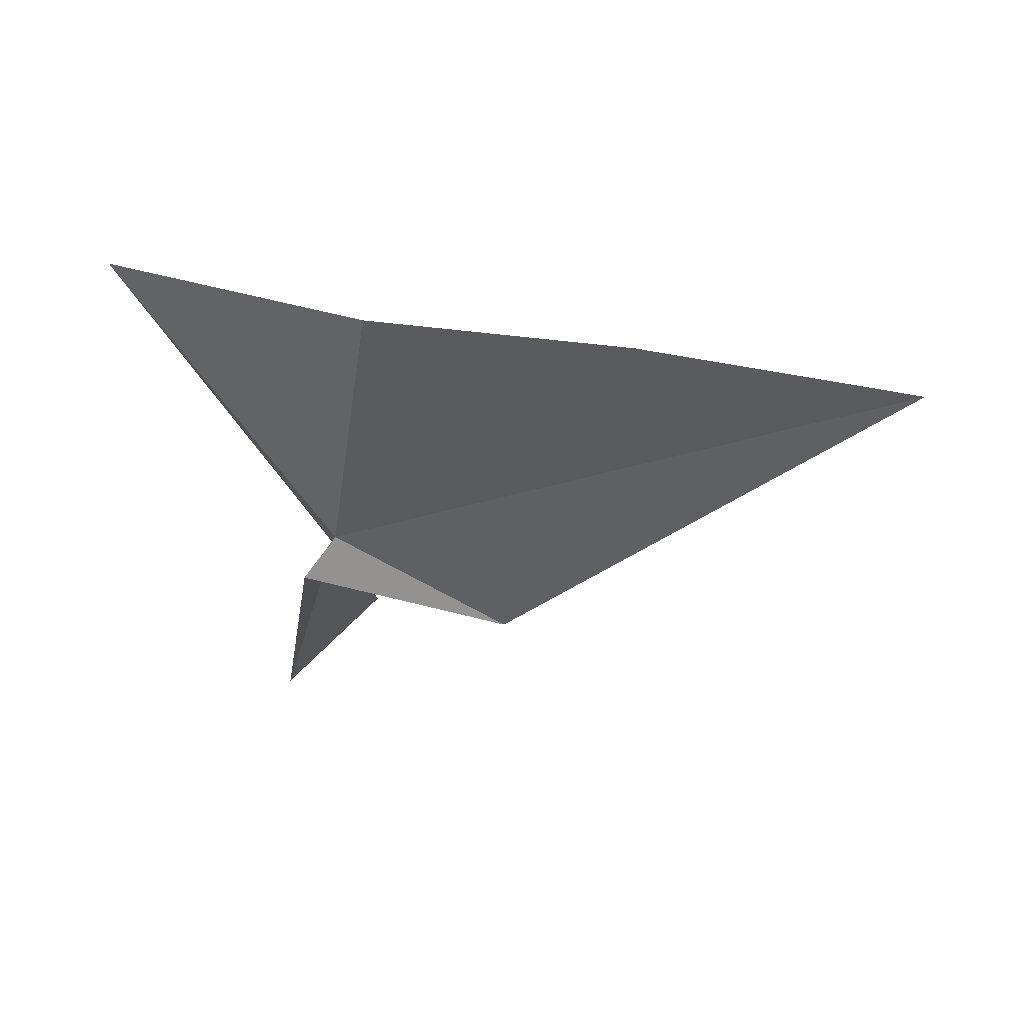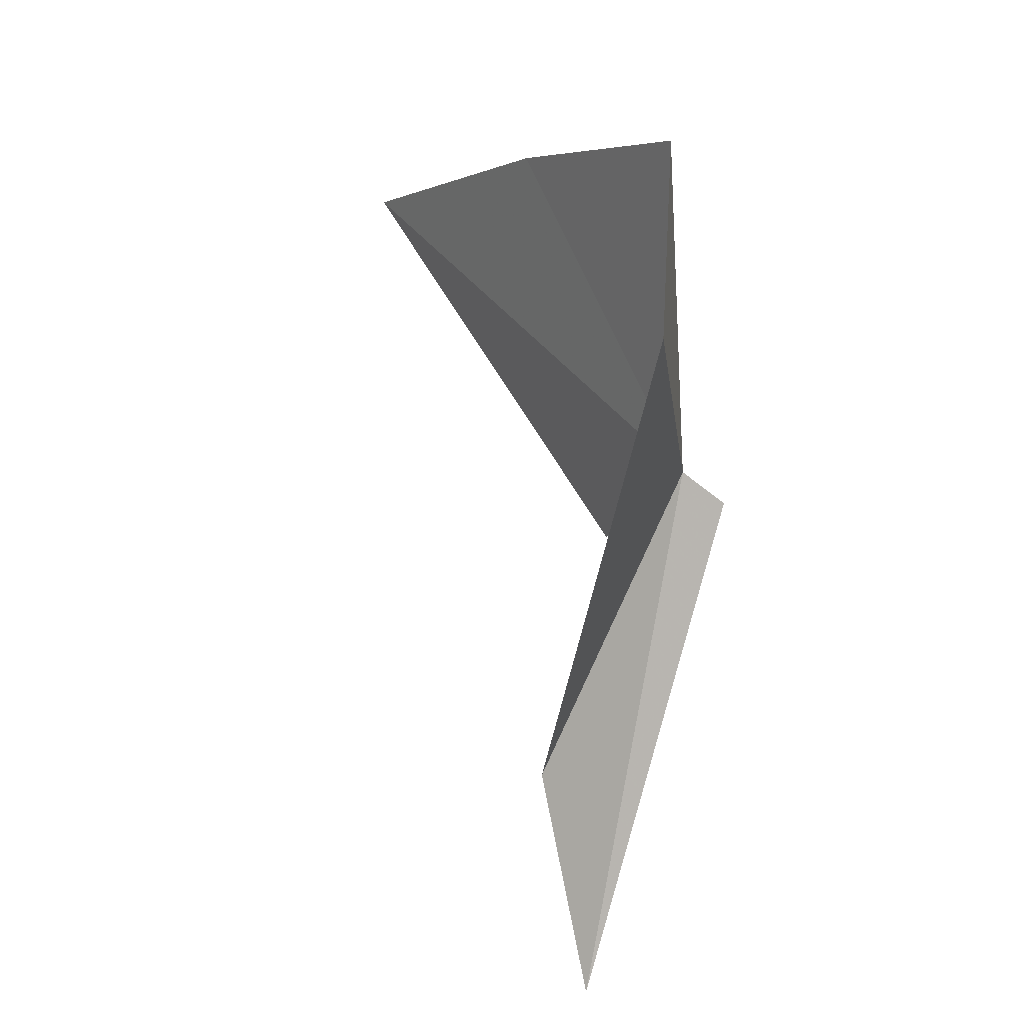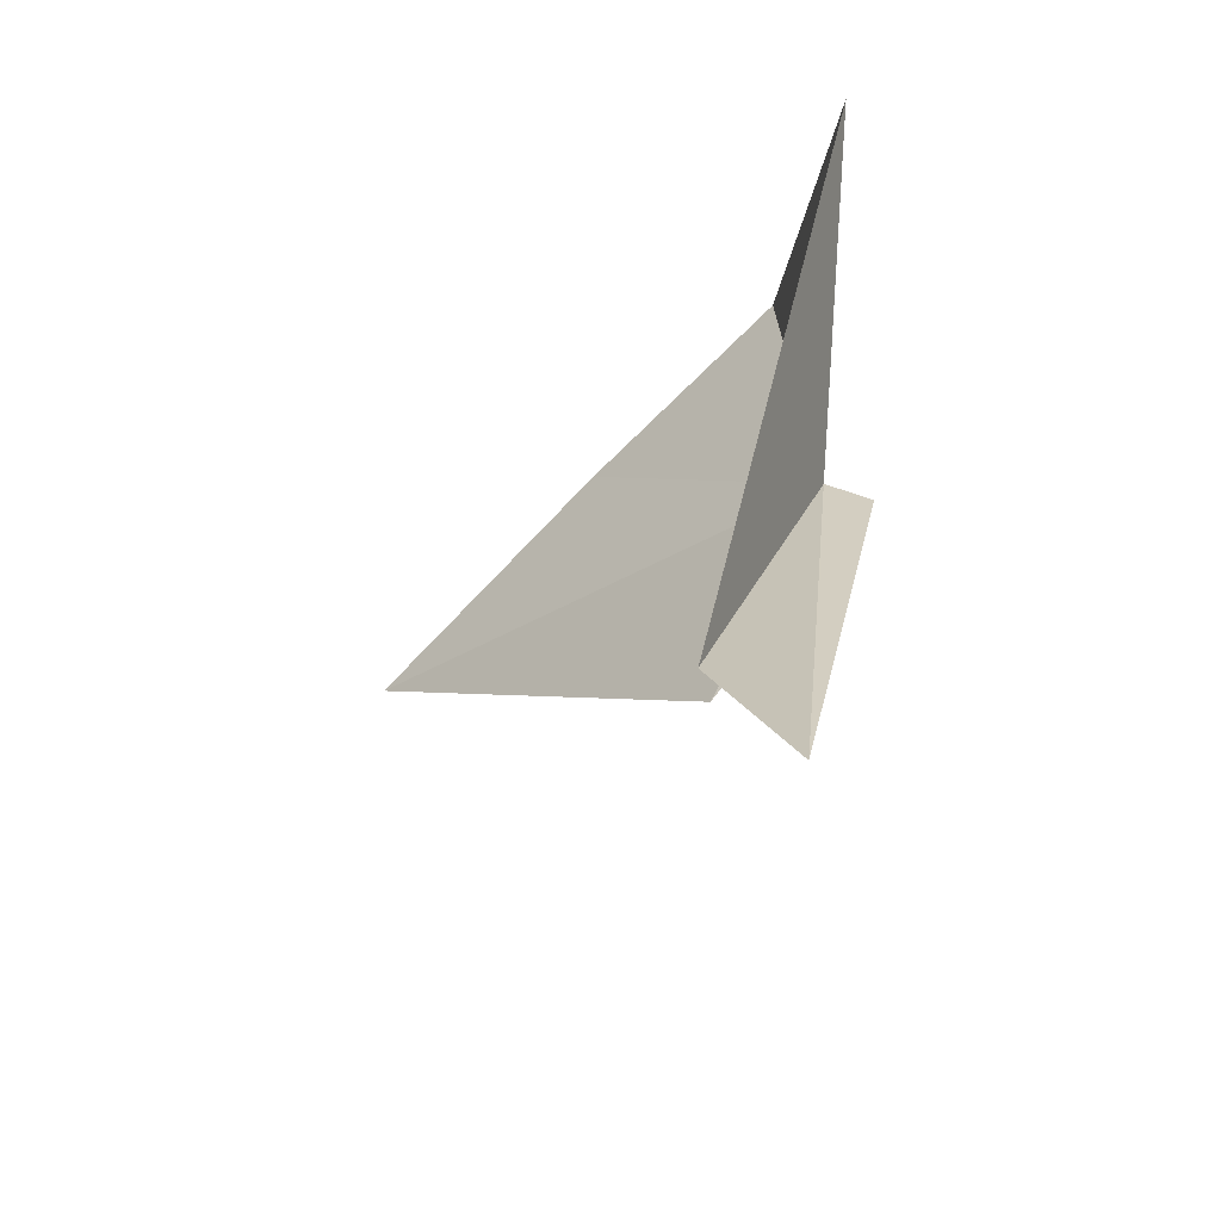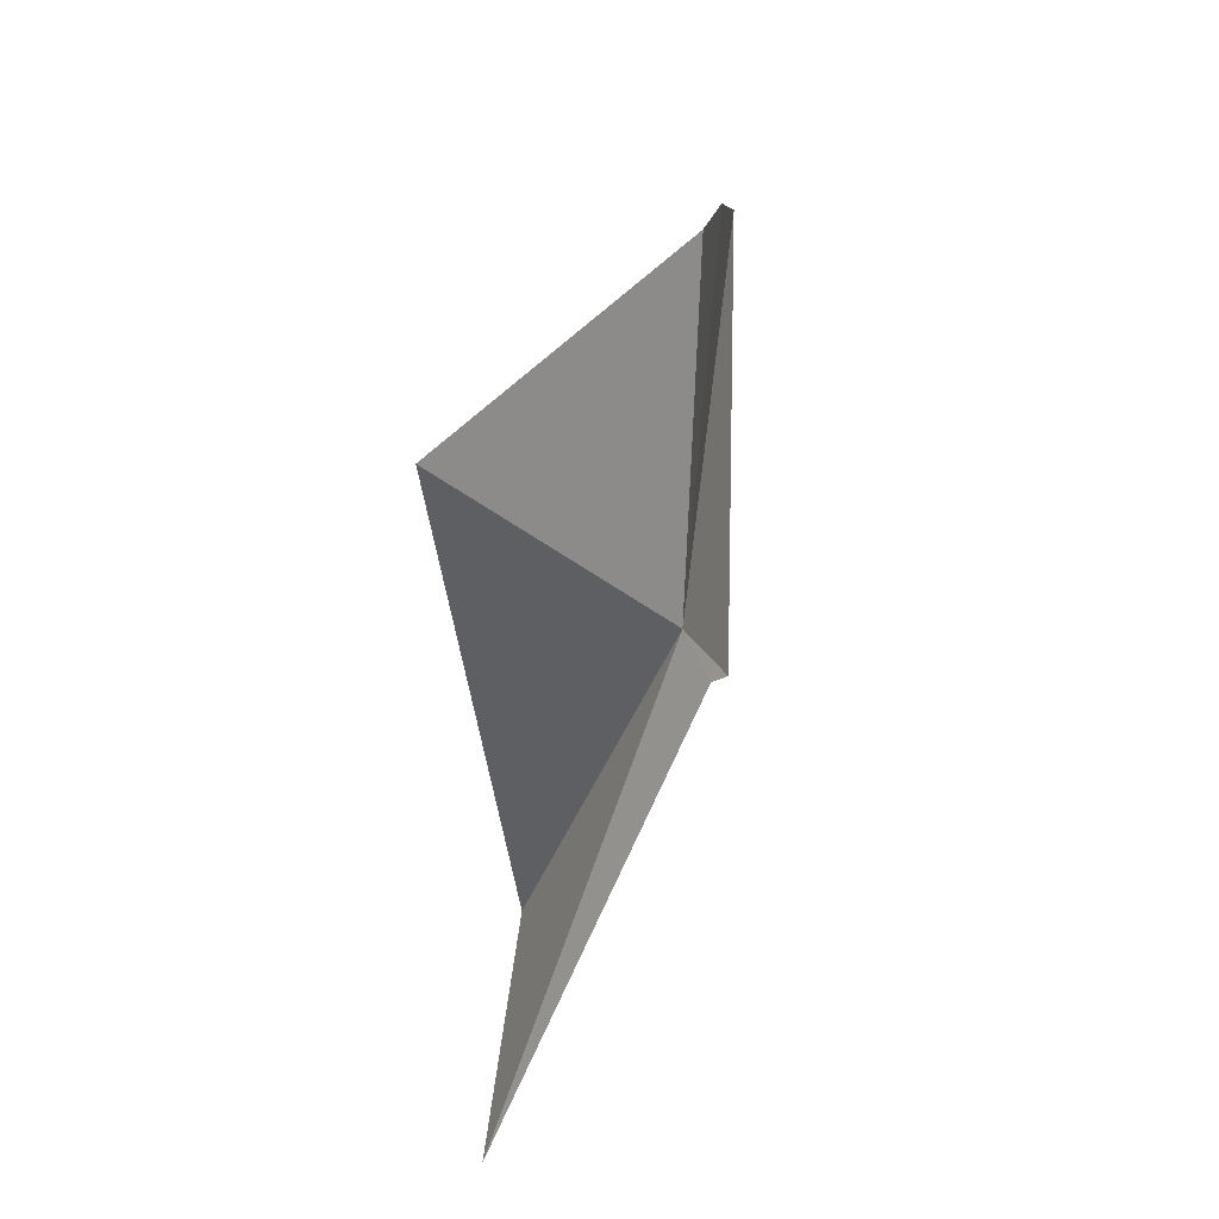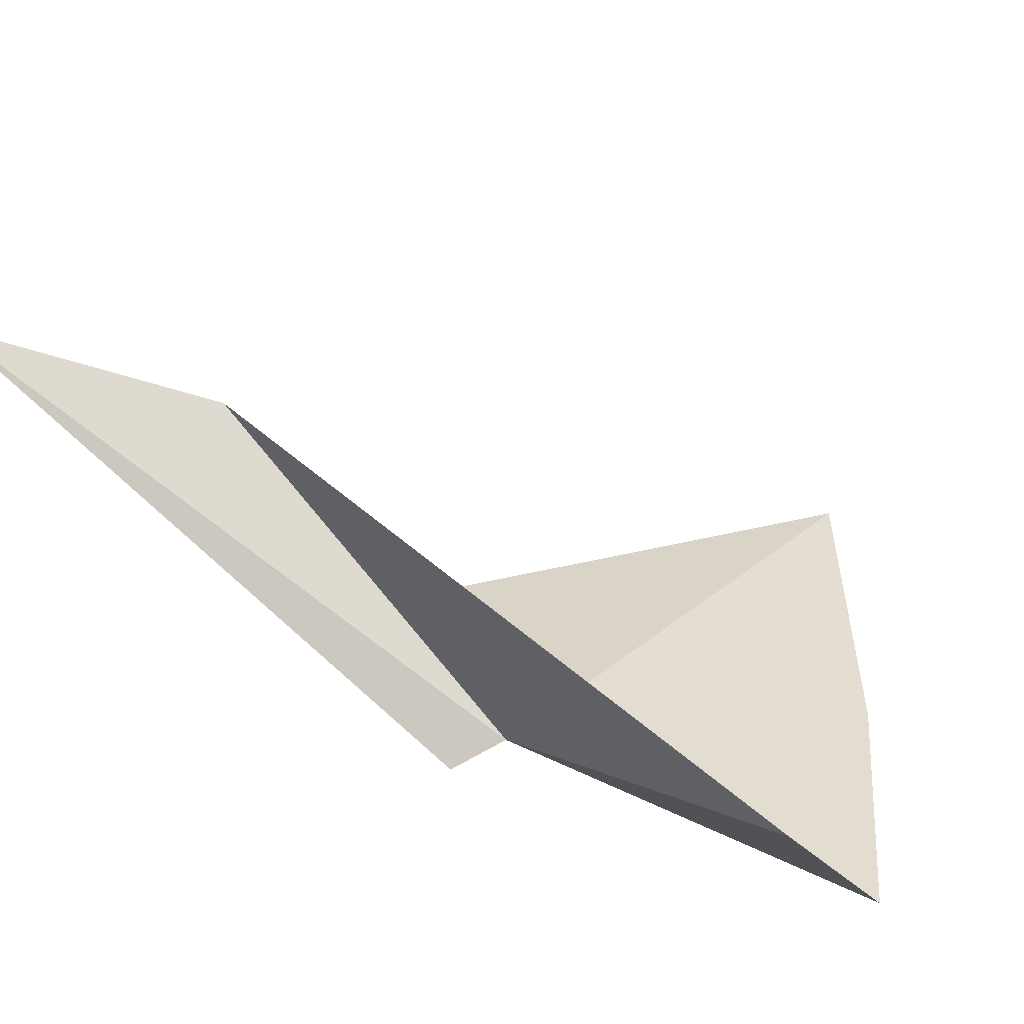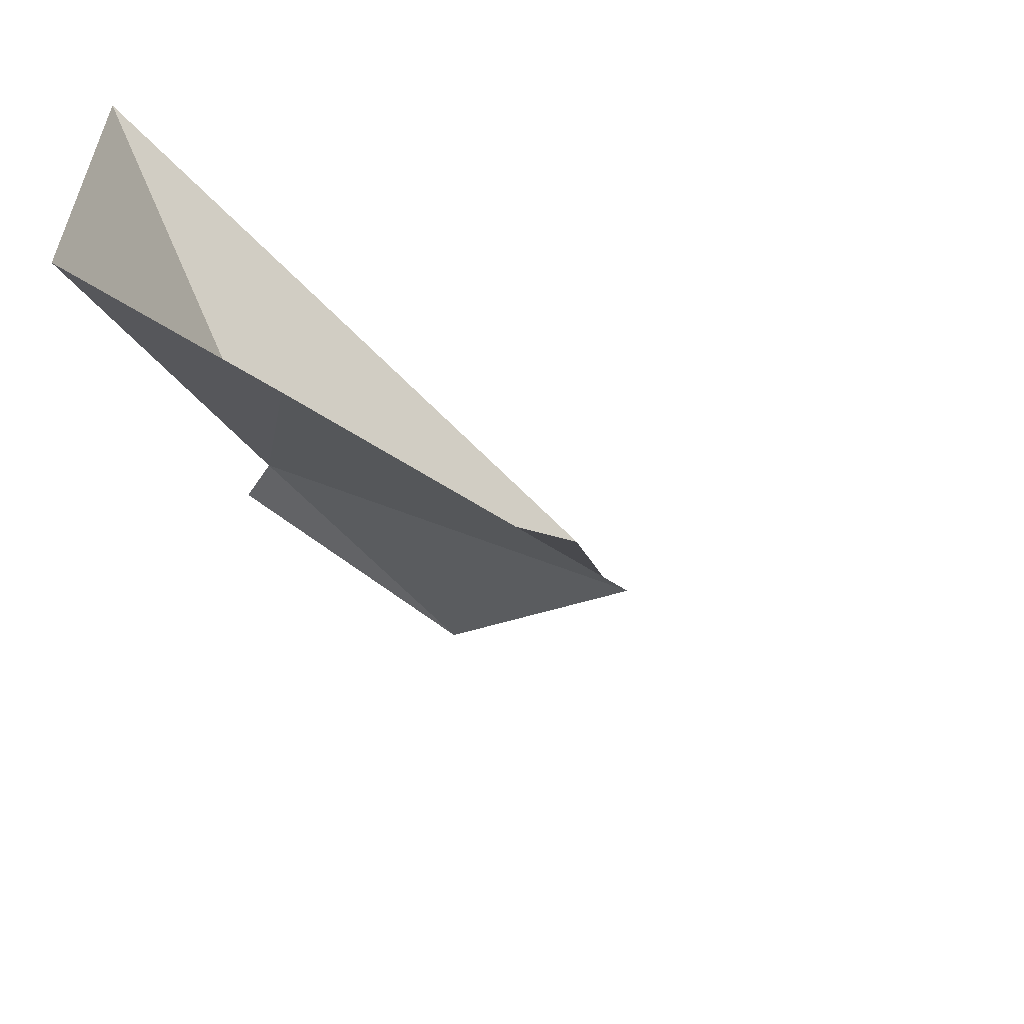
<metadata>
{"format":"obj","ext":"obj","renderer":"f3d","projection":"perspective","resolution":1024,"background":"white","views":[{"elev":53.5,"azim":-49.6,"up":"+Z"},{"elev":24.9,"azim":-166.2,"up":"+Z"},{"elev":-47.6,"azim":179.7,"up":"+Z"},{"elev":30.3,"azim":-126.4,"up":"+Z"},{"elev":72.5,"azim":-62.2,"up":"+Y"},{"elev":-38.7,"azim":31.8,"up":"+Y"}]}
</metadata>
<code>
v 50.94 4.052 146.6
v 49.73 20.52 161.7
v 52.78 1.74 167.5
v 57.5 -4.541 137.3
v 78.38 -21.19 155.2
v 64.37 -8.813 162.8
v 58.9 9.115 125.8
v 54.38 15.25 113.4
v 48.17 4.319 144.8
f 1 2 3
f 1 5 4
f 1 3 6
f 1 6 5
f 1 8 7
f 1 7 2
f 1 9 8
f 1 4 9

</code>
